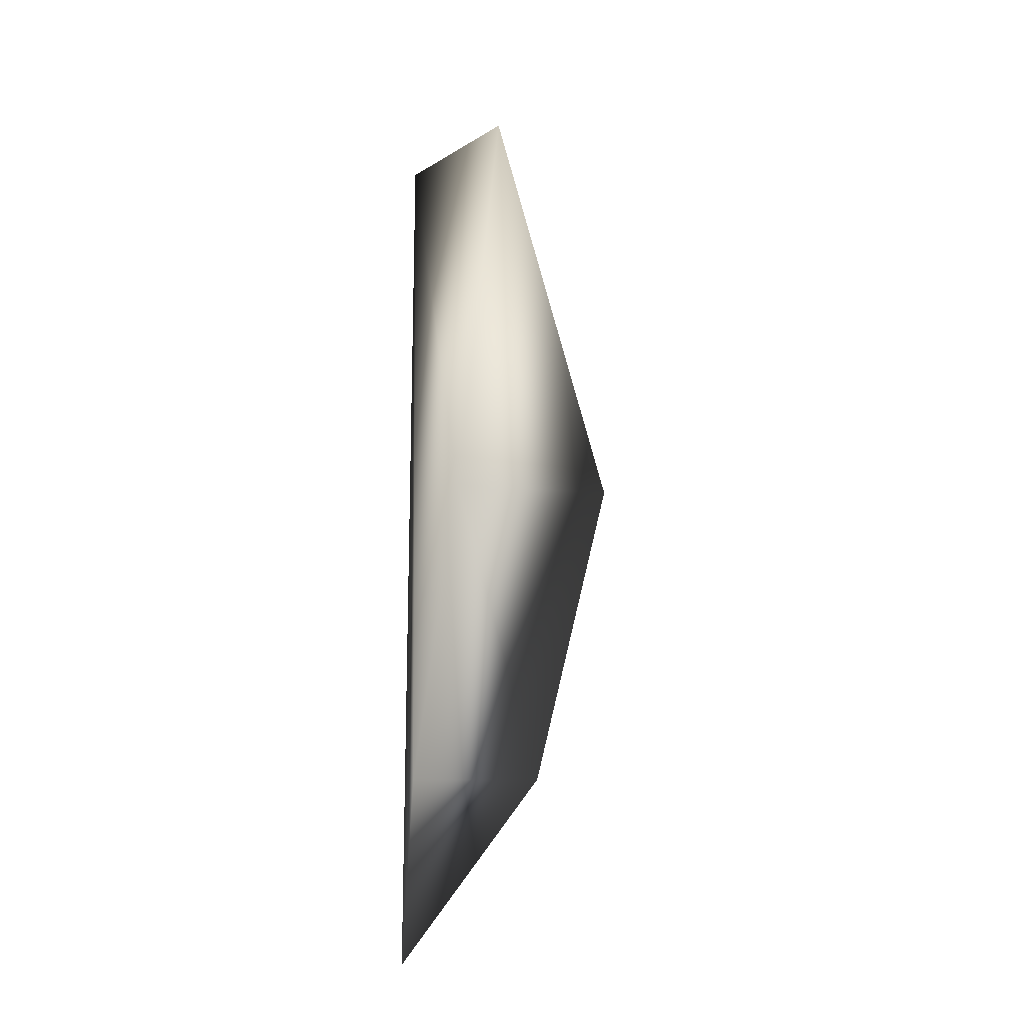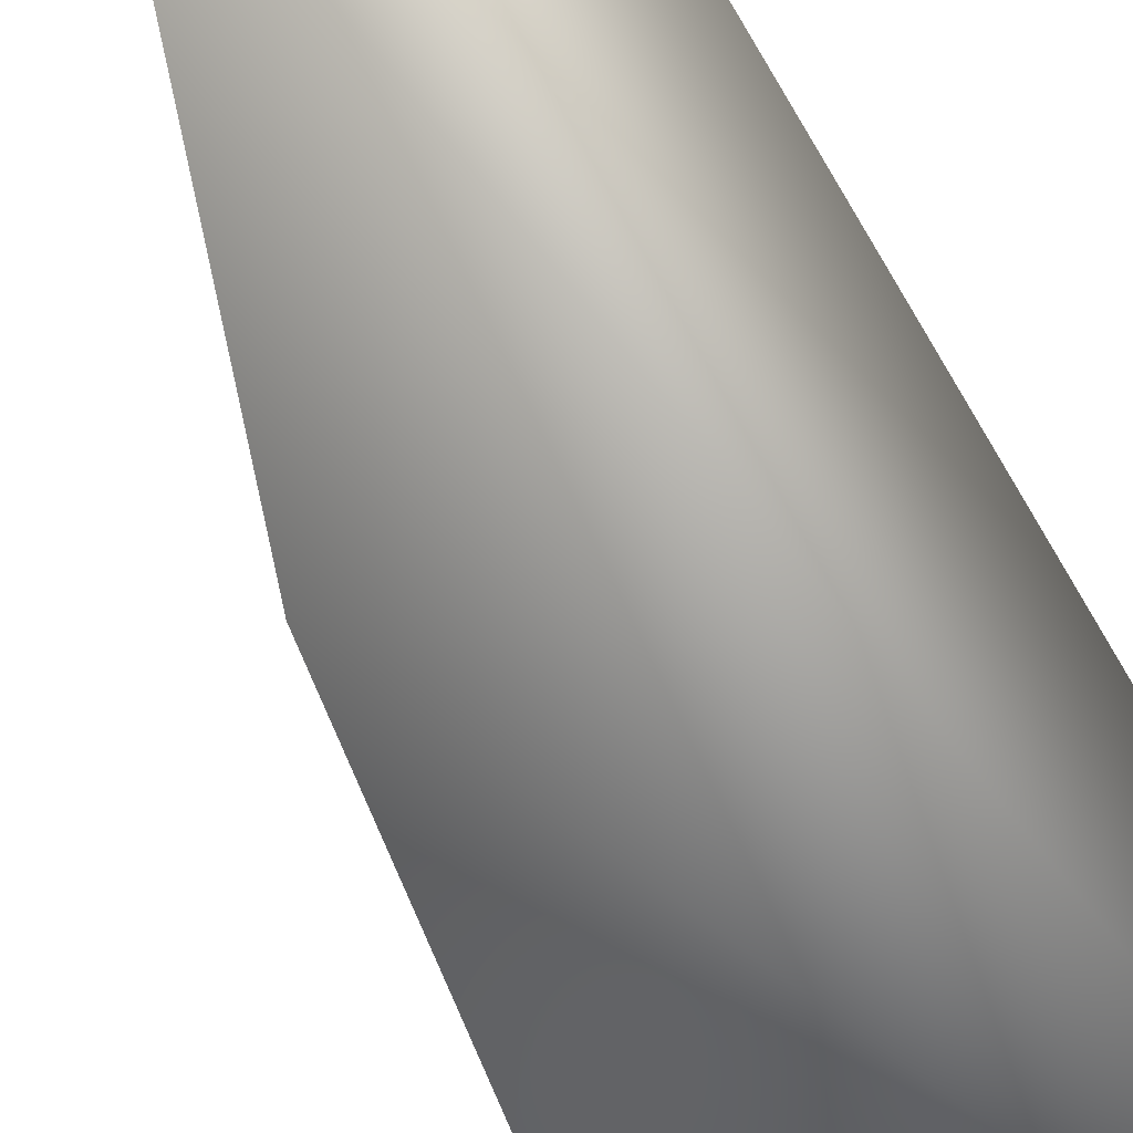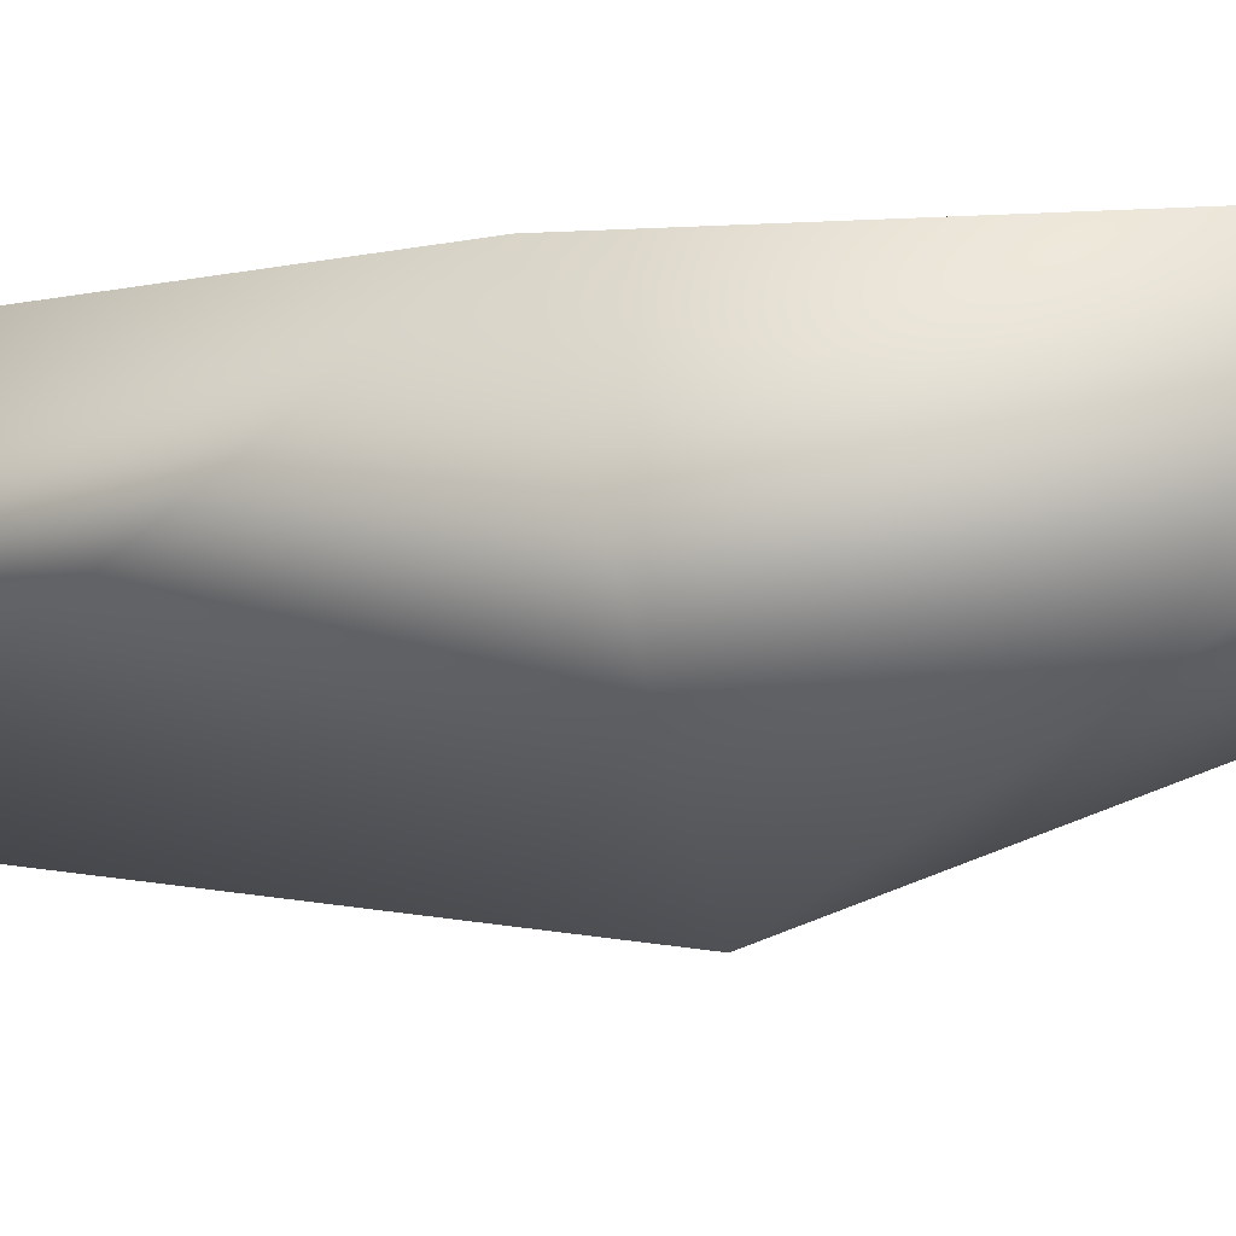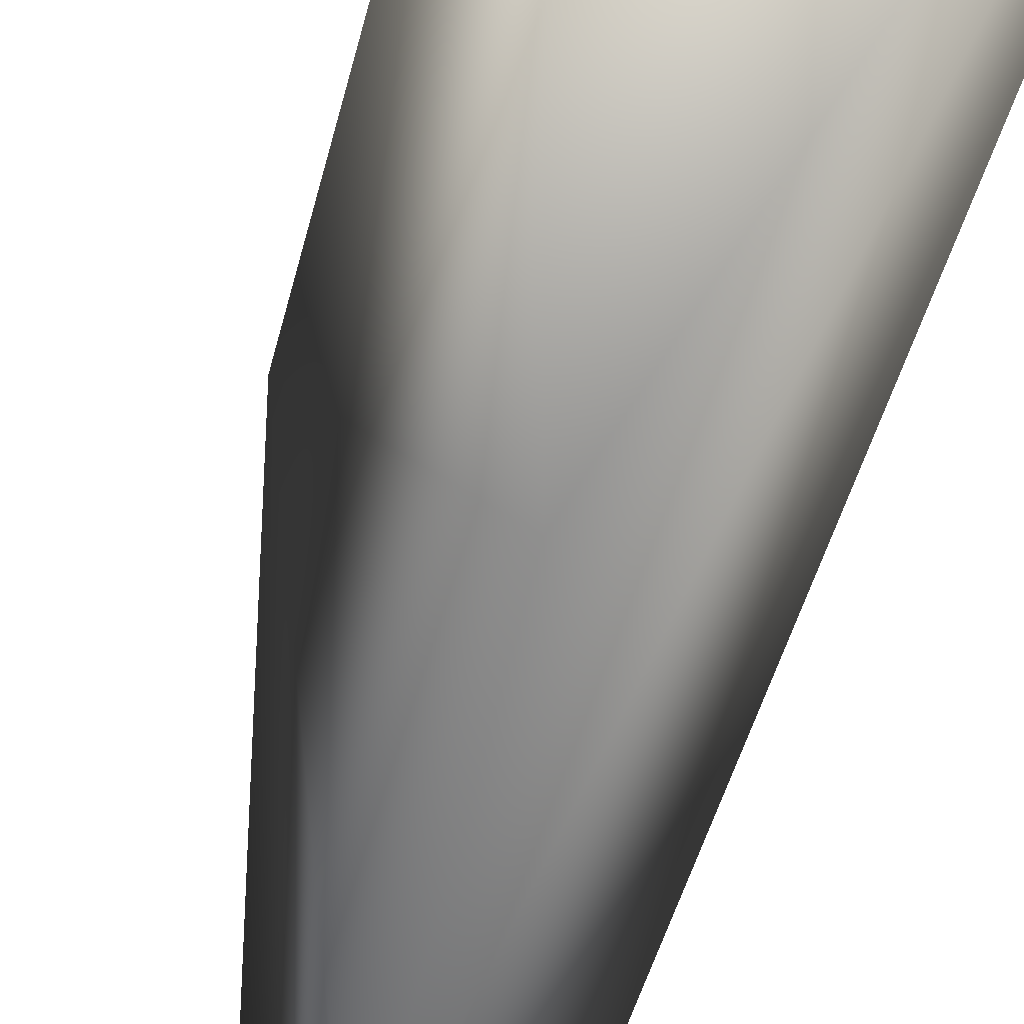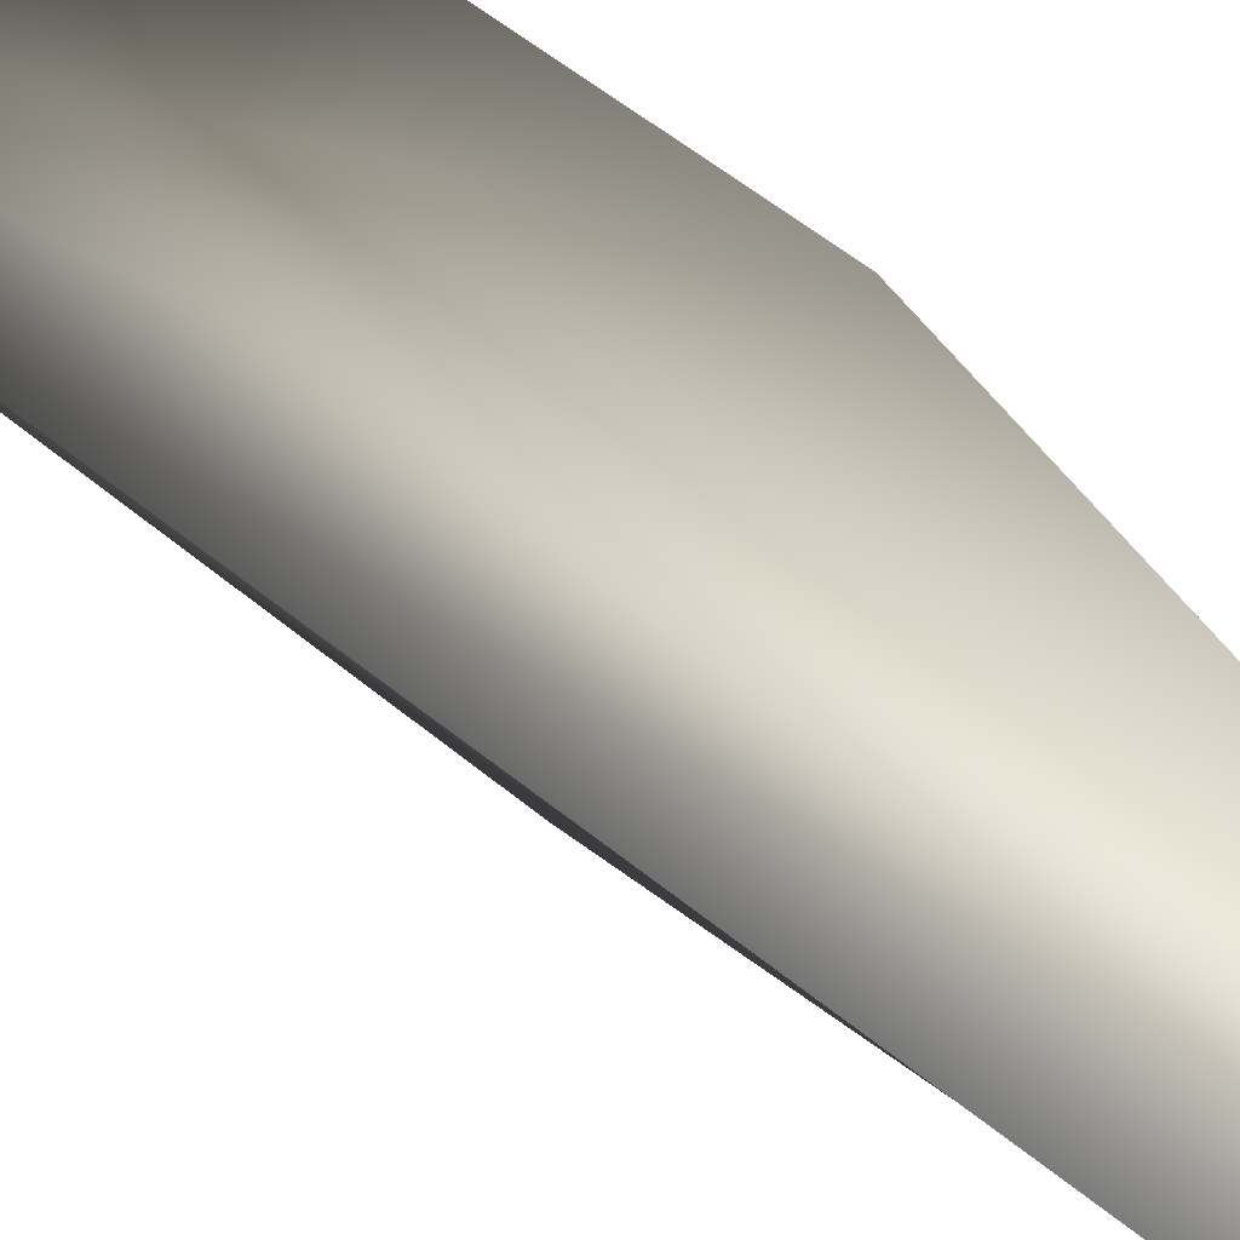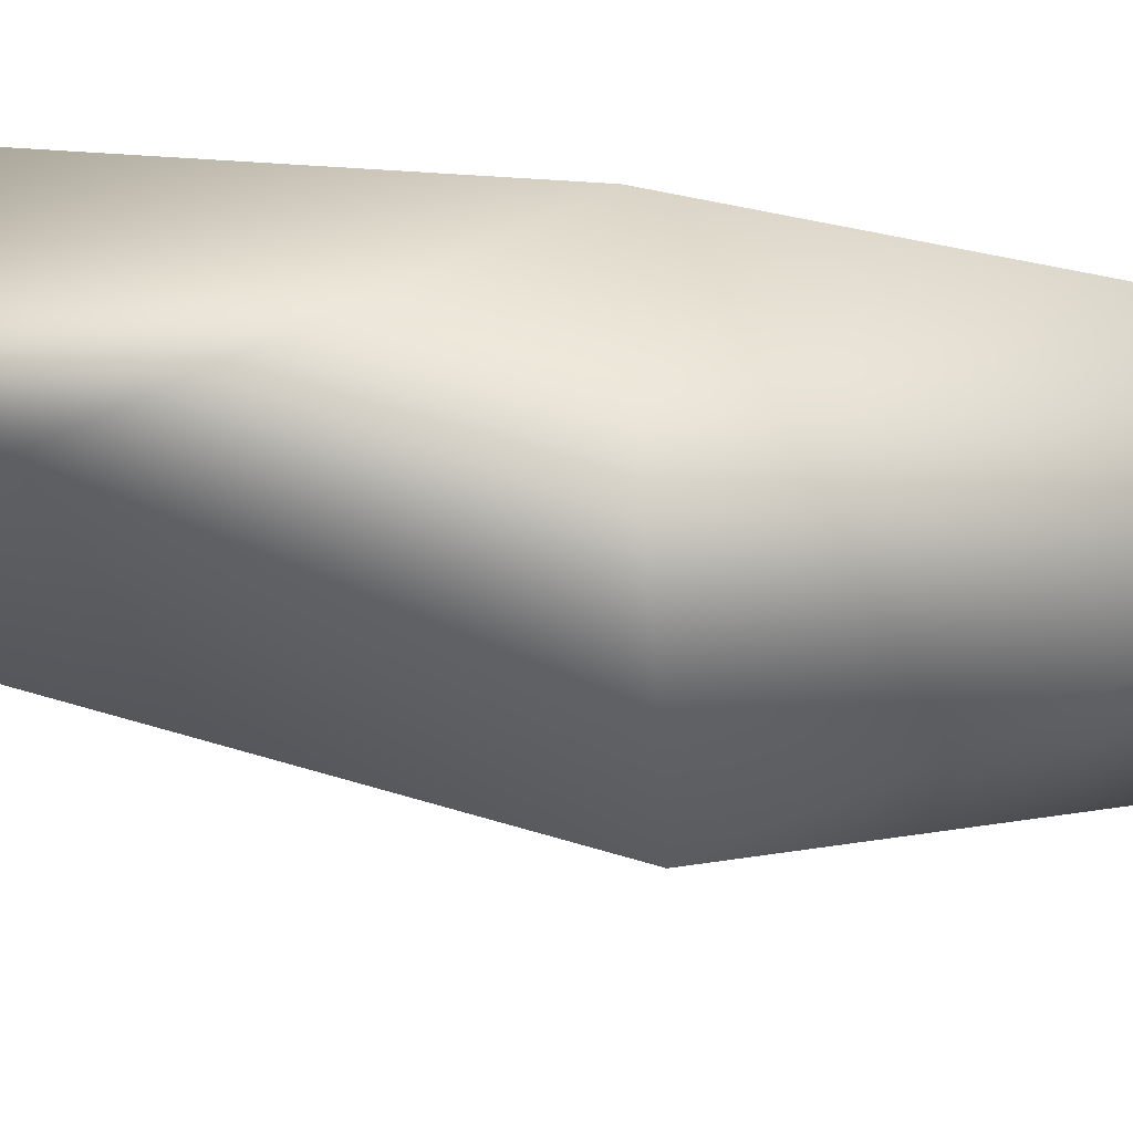
<metadata>
{"format":"obj","ext":"obj","renderer":"f3d","projection":"perspective","resolution":1024,"background":"white","views":[{"elev":-19.0,"azim":71.8,"up":"+Y"},{"elev":78.3,"azim":150.9,"up":"+Z"},{"elev":-18.4,"azim":101.8,"up":"+Z"},{"elev":-69.0,"azim":159.9,"up":"+Z"},{"elev":41.4,"azim":-43.2,"up":"+Z"},{"elev":-30.2,"azim":72.3,"up":"+Z"}]}
</metadata>
<code>
g checkpoint_crystal_shatter_13_mesh
v 0.6955 -3.687 0.2932
v 0.4556 -3.598 -0.478
v -0.0128 -4.572 0.15
v 1.146 -2.183 0.1992
v 0.6579 -1.948 -0.8253
v 1.333 -0.07503 0.03695
v 0.4556 -3.598 -0.478
v -0.02602 0.3252 0.1584
v -0.0128 -4.572 0.15
v 0.6579 -1.948 -0.8253
v 1.333 -0.07503 0.03695
v -0.0128 -4.572 0.15
v -0.02602 0.3252 0.1584
v 0.6955 -3.687 0.2932
v 1.146 -2.183 0.1992
v 1.333 -0.07503 0.03695
g checkpoint_crystal_shatter_13_mesh_0
f 3 2 1
f 1 2 4
f 2 5 4
f 4 5 6
f 9 8 7
f 7 8 10
f 10 8 11
f 14 13 12
f 15 13 14
f 16 13 15

</code>
